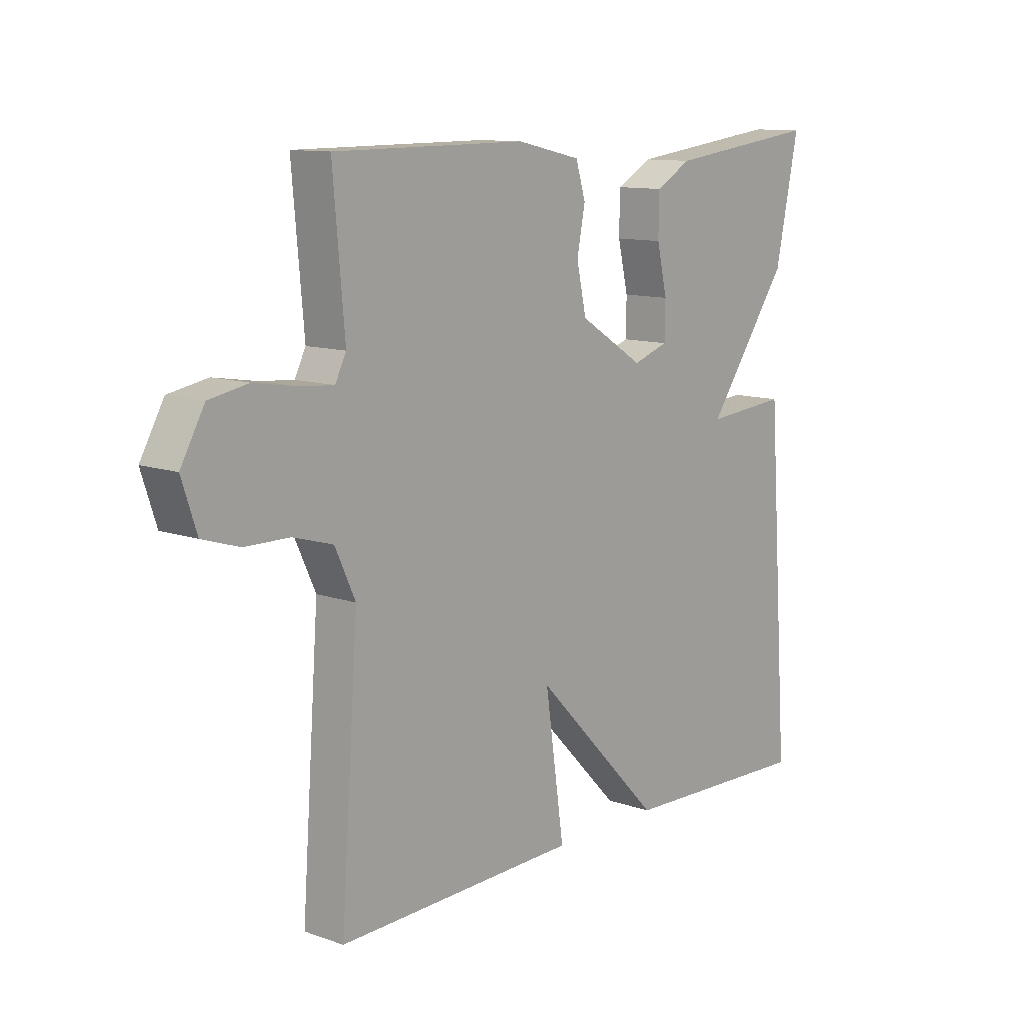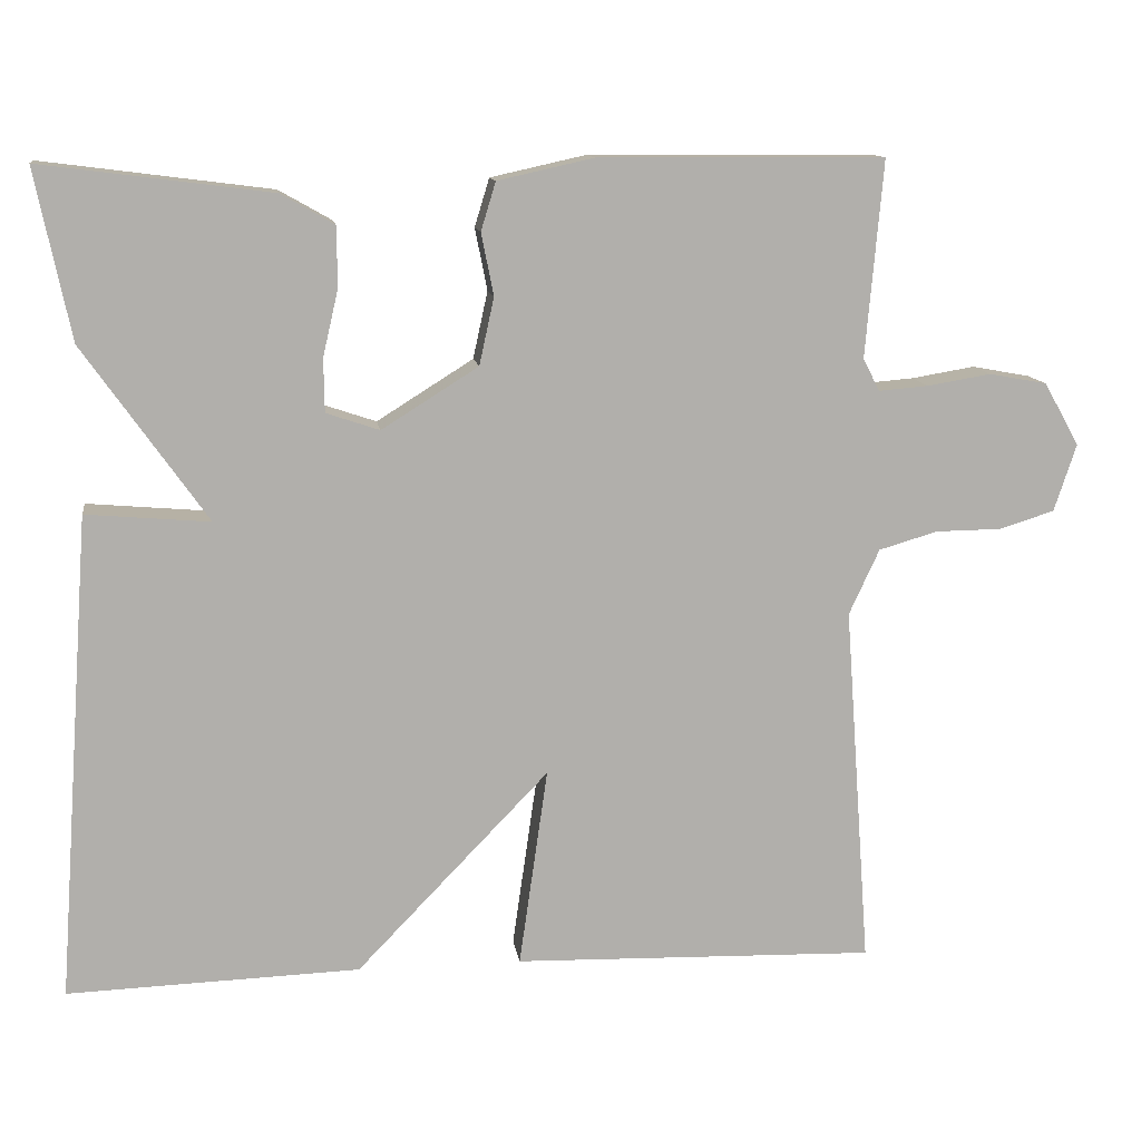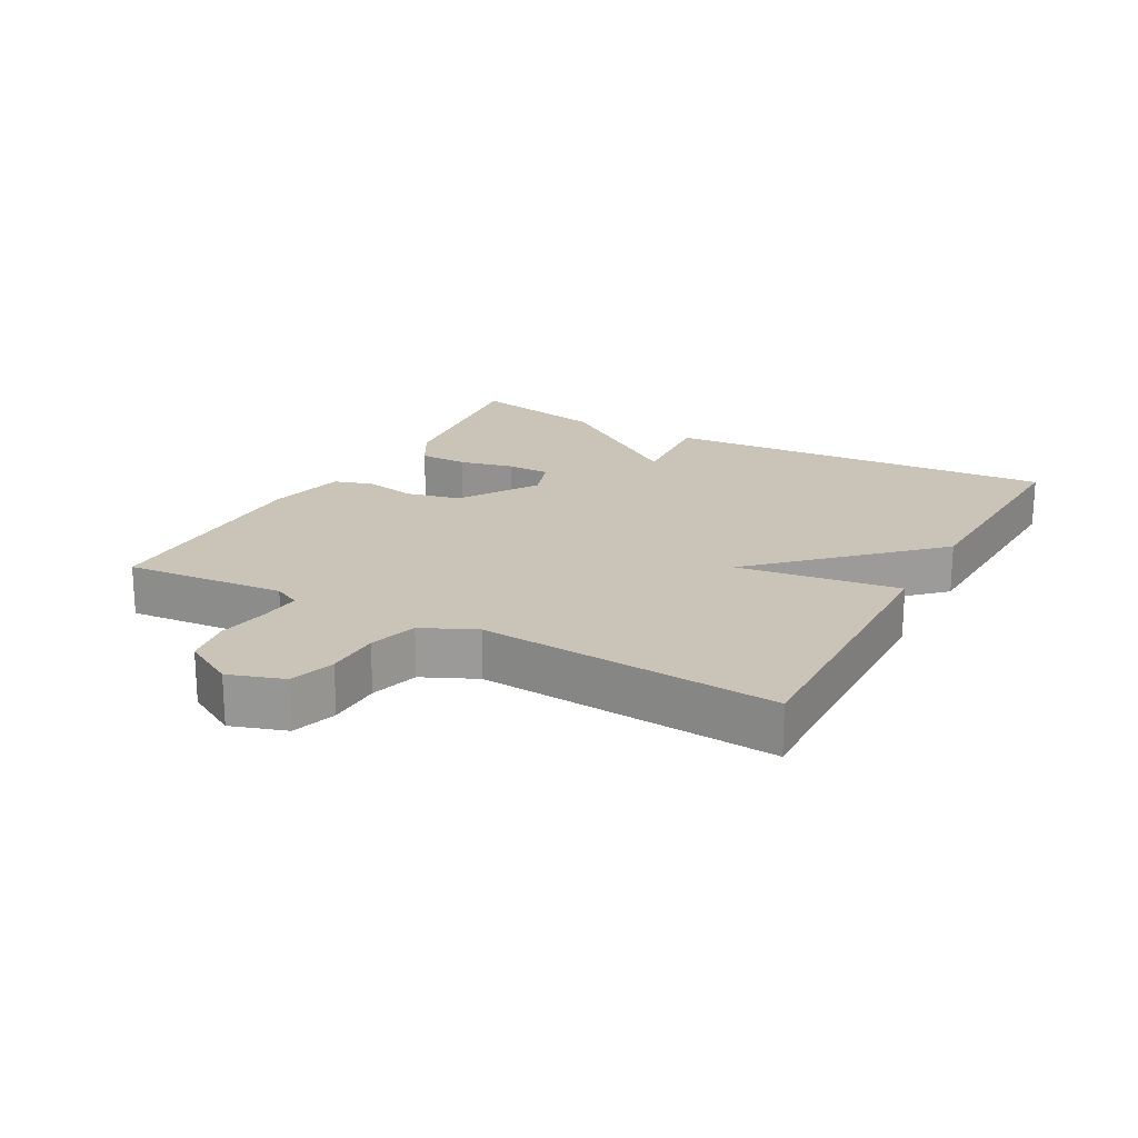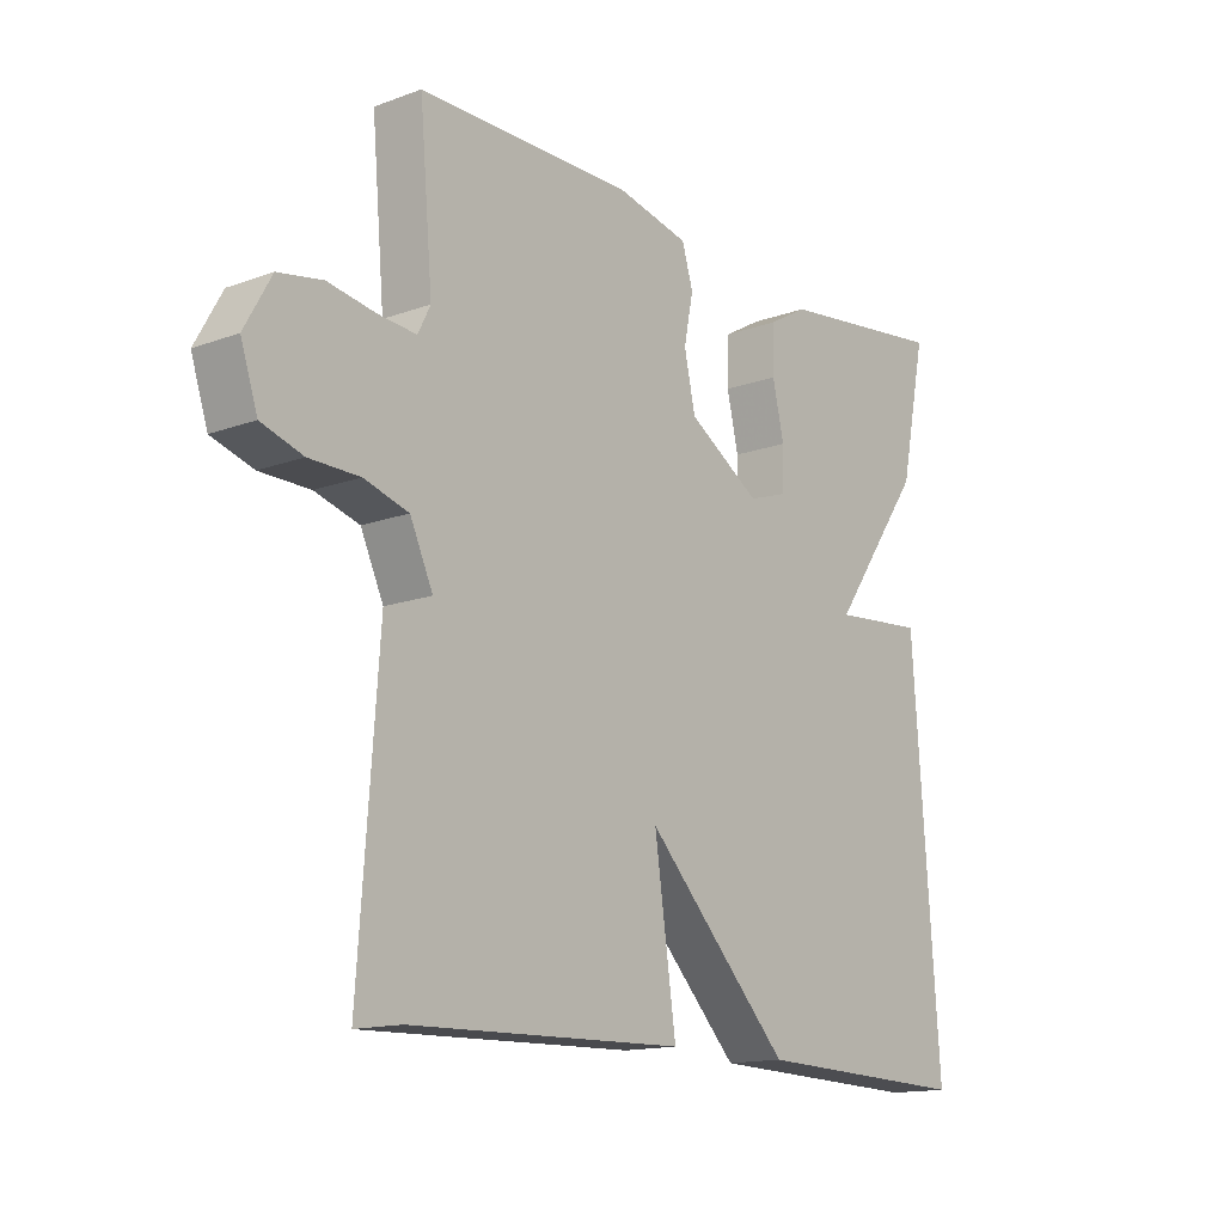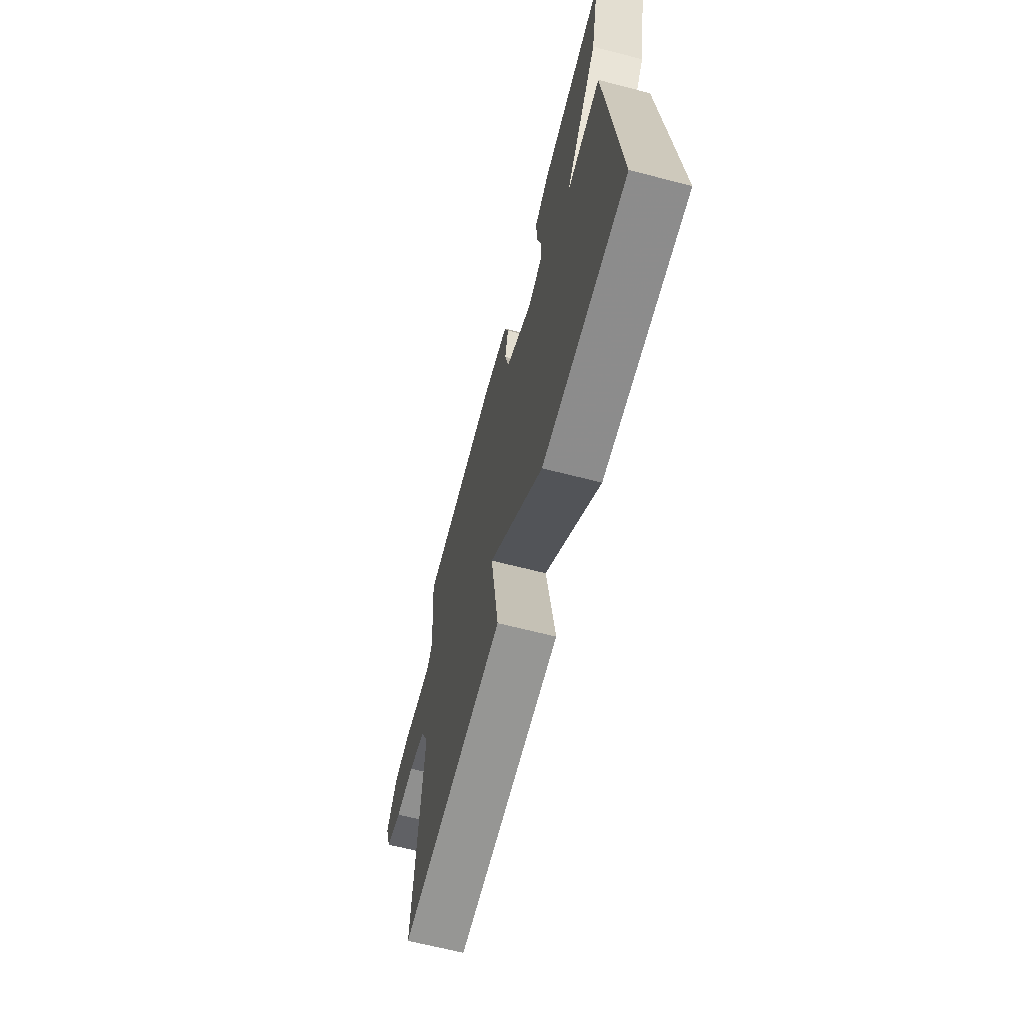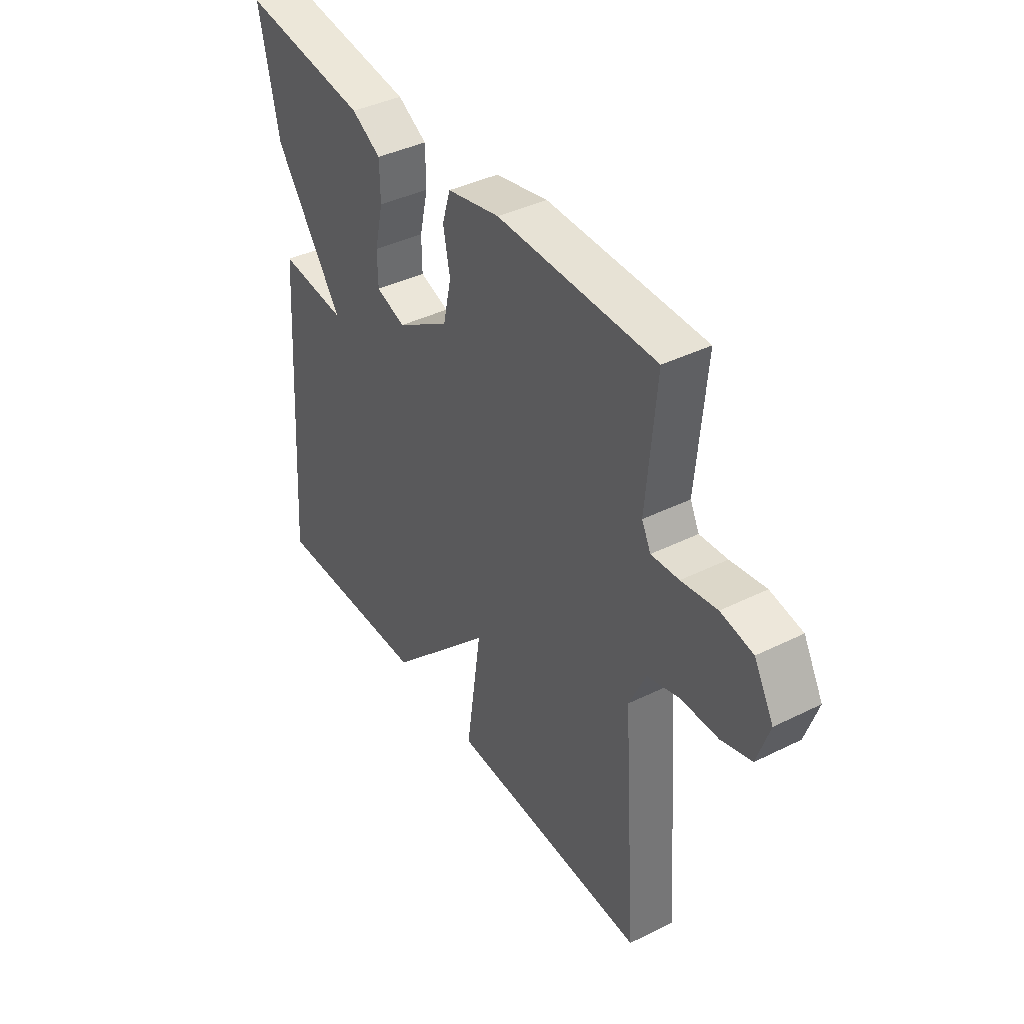
<metadata>
{"format":"obj","ext":"obj","renderer":"f3d","projection":"perspective","resolution":1024,"background":"white","views":[{"elev":11.4,"azim":130.3,"up":"+Z"},{"elev":12.0,"azim":-8.1,"up":"+Z"},{"elev":20.0,"azim":118.8,"up":"+Y"},{"elev":-14.6,"azim":128.4,"up":"+Z"},{"elev":-66.2,"azim":-104.5,"up":"+Z"},{"elev":40.2,"azim":58.6,"up":"+Z"}]}
</metadata>
<code>
v 0.5 0.07 0.5
v 0.479 0.07 0.26
v 0.499 0.07 0.22
v 0.56 0.07 0.225
v 0.638 0.07 0.238
v 0.709 0.07 0.225
v 0.752 0.07 0.148
v 0.725 0.07 0.066
v 0.658 0.07 0.045
v 0.577 0.07 0.044
v 0.505 0.07 0.023
v 0.468 0.07 -0.057
v 0.5 0.07 -0.5
v 0.057 0.07 -0.488
v 0.092 0.07 -0.245
v -0.143 0.07 -0.488
v -0.5 0.07 -0.5
v -0.457 0.07 0.093
v -0.306 0.07 0.08
v -0.457 0.07 0.293
v -0.5 0.07 0.5
v -0.219 0.07 0.464
v -0.154 0.07 0.427
v -0.153 0.07 0.354
v -0.172 0.07 0.272
v -0.171 0.07 0.207
v -0.106 0.07 0.185
v 0.012 0.07 0.259
v 0.03 0.07 0.341
v 0.015 0.07 0.417
v 0.033 0.07 0.476
v 0.15 0.07 0.502
v 0.5 0 0.5
v 0.479 0 0.26
v 0.499 0 0.22
v 0.56 0 0.225
v 0.638 0 0.238
v 0.709 0 0.225
v 0.752 0 0.148
v 0.725 0 0.066
v 0.658 0 0.045
v 0.577 0 0.044
v 0.505 0 0.023
v 0.468 0 -0.057
v 0.5 0 -0.5
v 0.057 0 -0.488
v 0.092 0 -0.245
v -0.143 0 -0.488
v -0.5 0 -0.5
v -0.457 0 0.093
v -0.306 0 0.08
v -0.457 0 0.293
v -0.5 0 0.5
v -0.219 0 0.464
v -0.154 0 0.427
v -0.153 0 0.354
v -0.172 0 0.272
v -0.171 0 0.207
v -0.106 0 0.185
v 0.012 0 0.259
v 0.03 0 0.341
v 0.015 0 0.417
v 0.033 0 0.476
v 0.15 0 0.502
f 32 1 2
f 31 32 2
f 30 31 2
f 29 30 2
f 28 29 2 3
f 27 28 3
f 23 24 25
f 22 23 25
f 21 22 25
f 20 21 25
f 19 20 25
f 19 25 26
f 17 18 19
f 16 17 19
f 15 16 19
f 15 19 26 27
f 12 13 14 15
f 15 27 3
f 12 15 3
f 11 12 3
f 8 9 10
f 7 8 10
f 6 7 10
f 5 6 10
f 4 5 10
f 3 4 10 11
f 34 33 64
f 34 64 63
f 34 63 62
f 34 62 61
f 35 34 61 60
f 35 60 59
f 57 56 55
f 57 55 54
f 57 54 53
f 57 53 52
f 57 52 51
f 58 57 51
f 51 50 49
f 51 49 48
f 51 48 47
f 59 58 51 47
f 47 46 45 44
f 35 59 47
f 35 47 44
f 35 44 43
f 42 41 40
f 42 40 39
f 42 39 38
f 42 38 37
f 42 37 36
f 43 42 36 35
f 1 33 34 2
f 2 34 35 3
f 3 35 36 4
f 4 36 37 5
f 5 37 38 6
f 6 38 39 7
f 7 39 40 8
f 8 40 41 9
f 9 41 42 10
f 10 42 43 11
f 11 43 44 12
f 12 44 45 13
f 13 45 46 14
f 14 46 47 15
f 15 47 48 16
f 16 48 49 17
f 17 49 50 18
f 18 50 51 19
f 19 51 52 20
f 20 52 53 21
f 21 53 54 22
f 22 54 55 23
f 23 55 56 24
f 24 56 57 25
f 25 57 58 26
f 26 58 59 27
f 27 59 60 28
f 28 60 61 29
f 29 61 62 30
f 30 62 63 31
f 31 63 64 32
f 32 64 33 1

</code>
